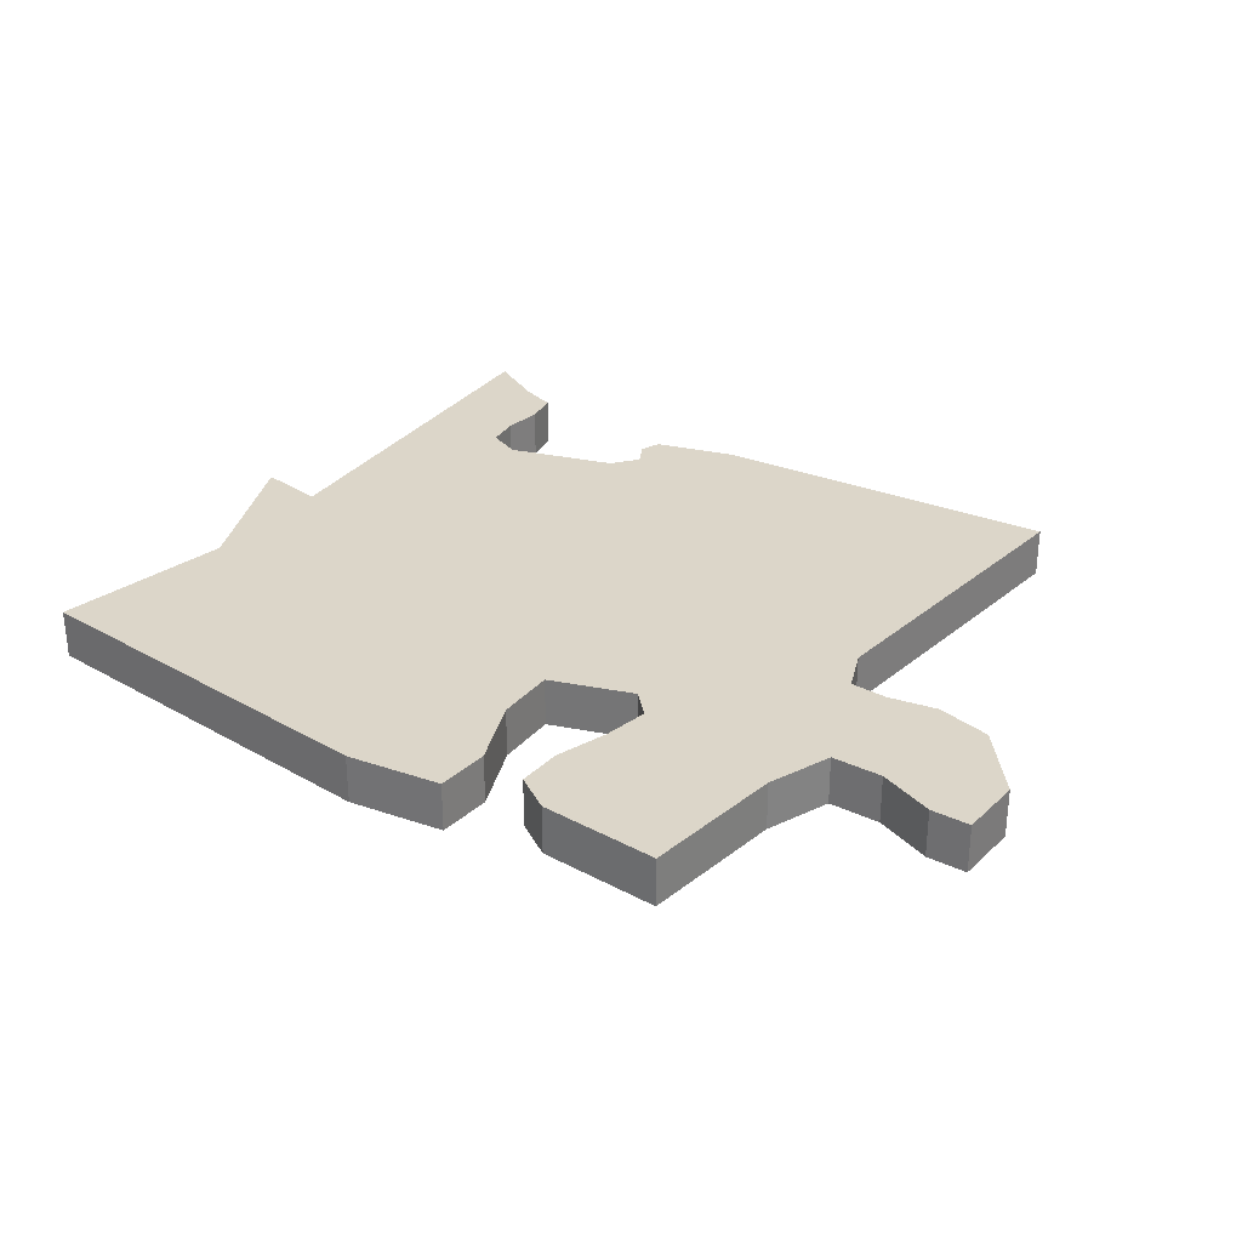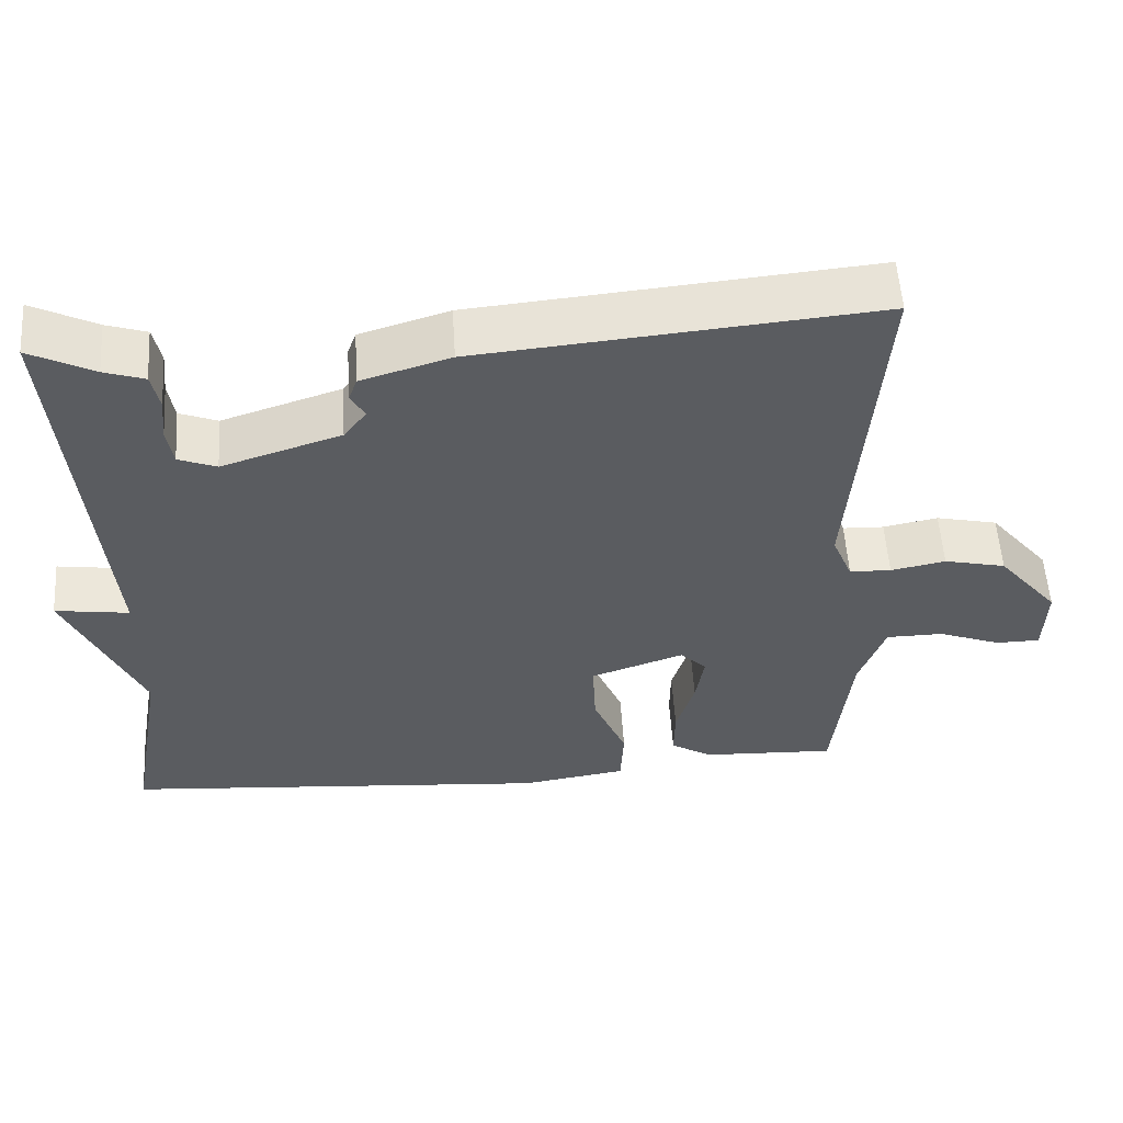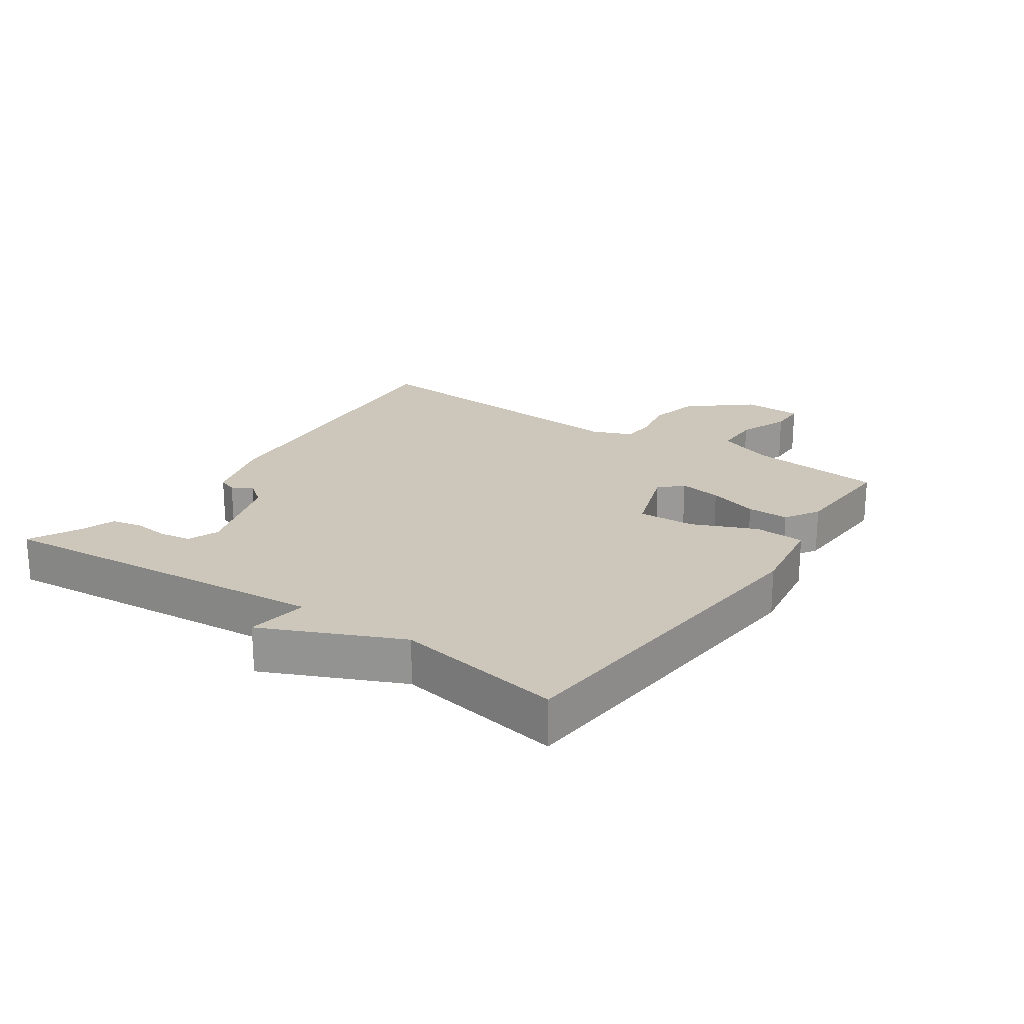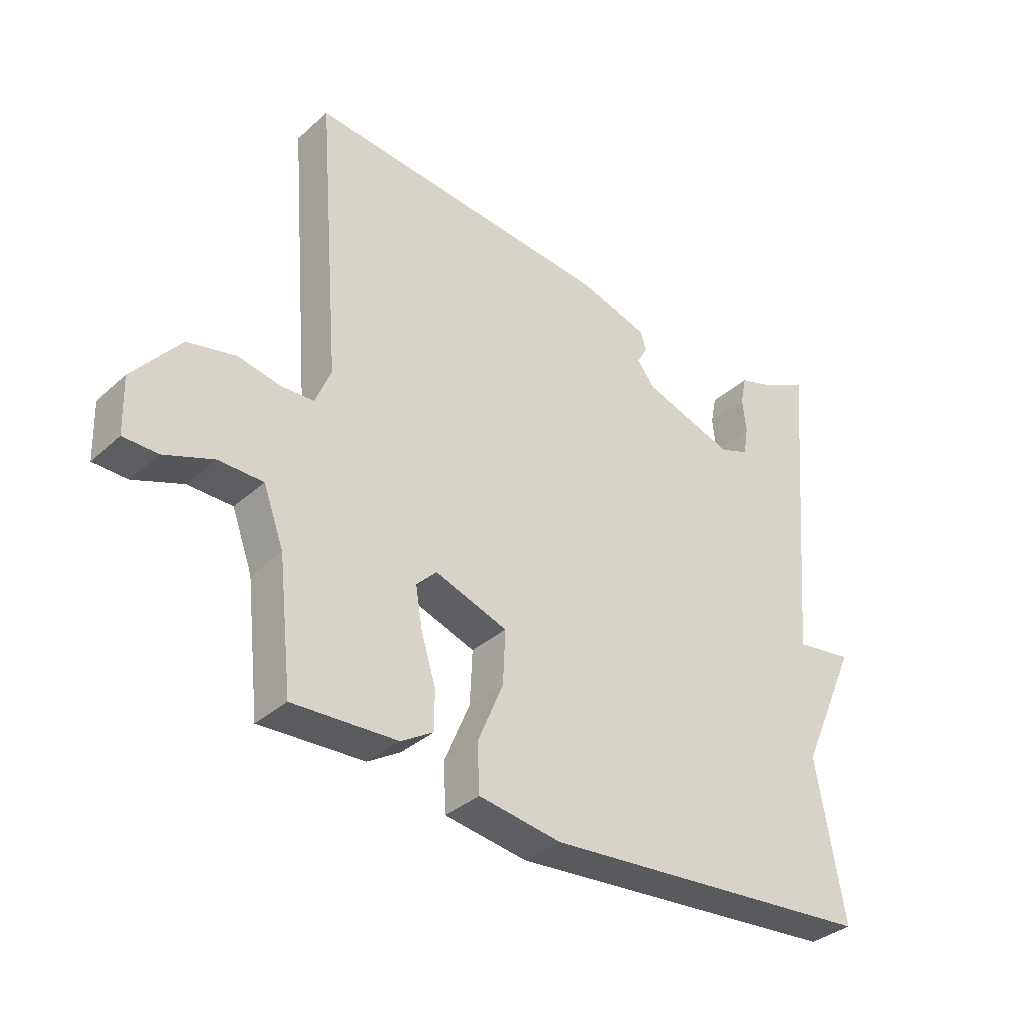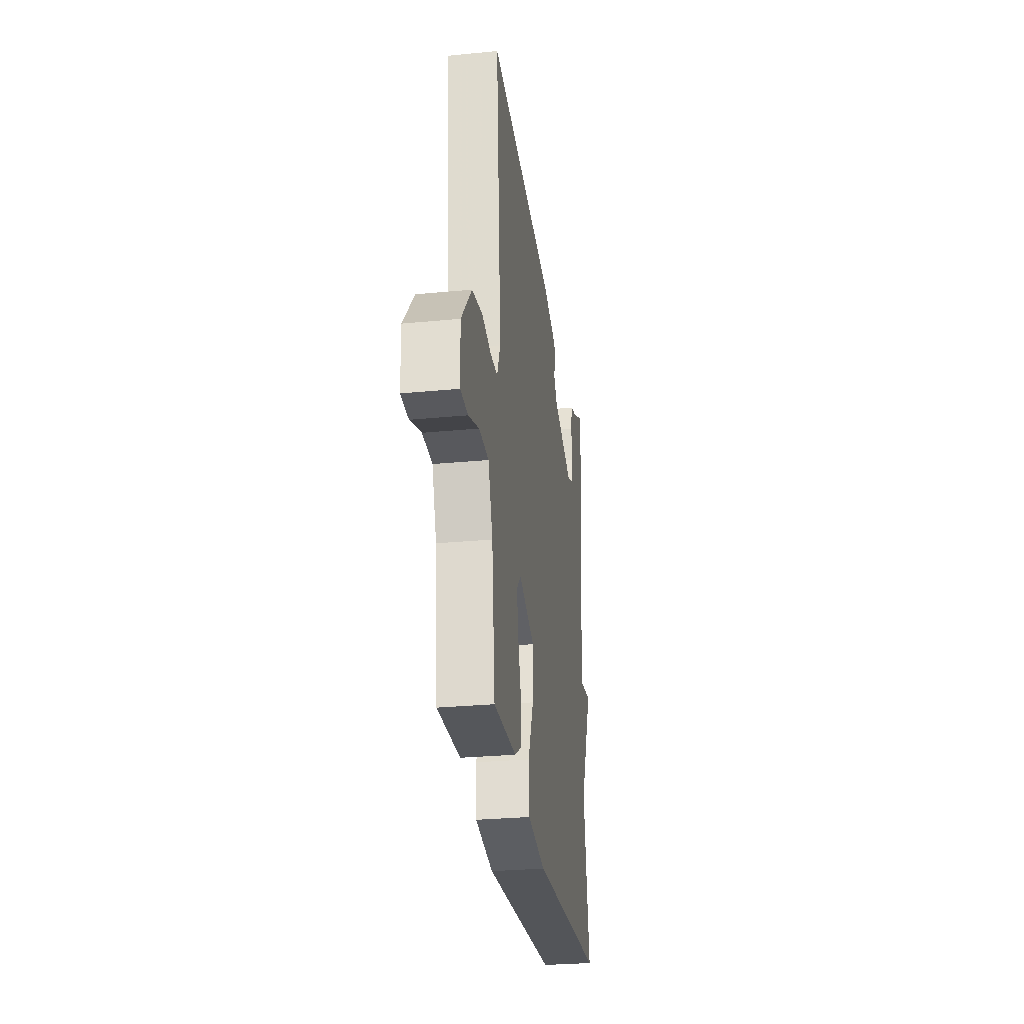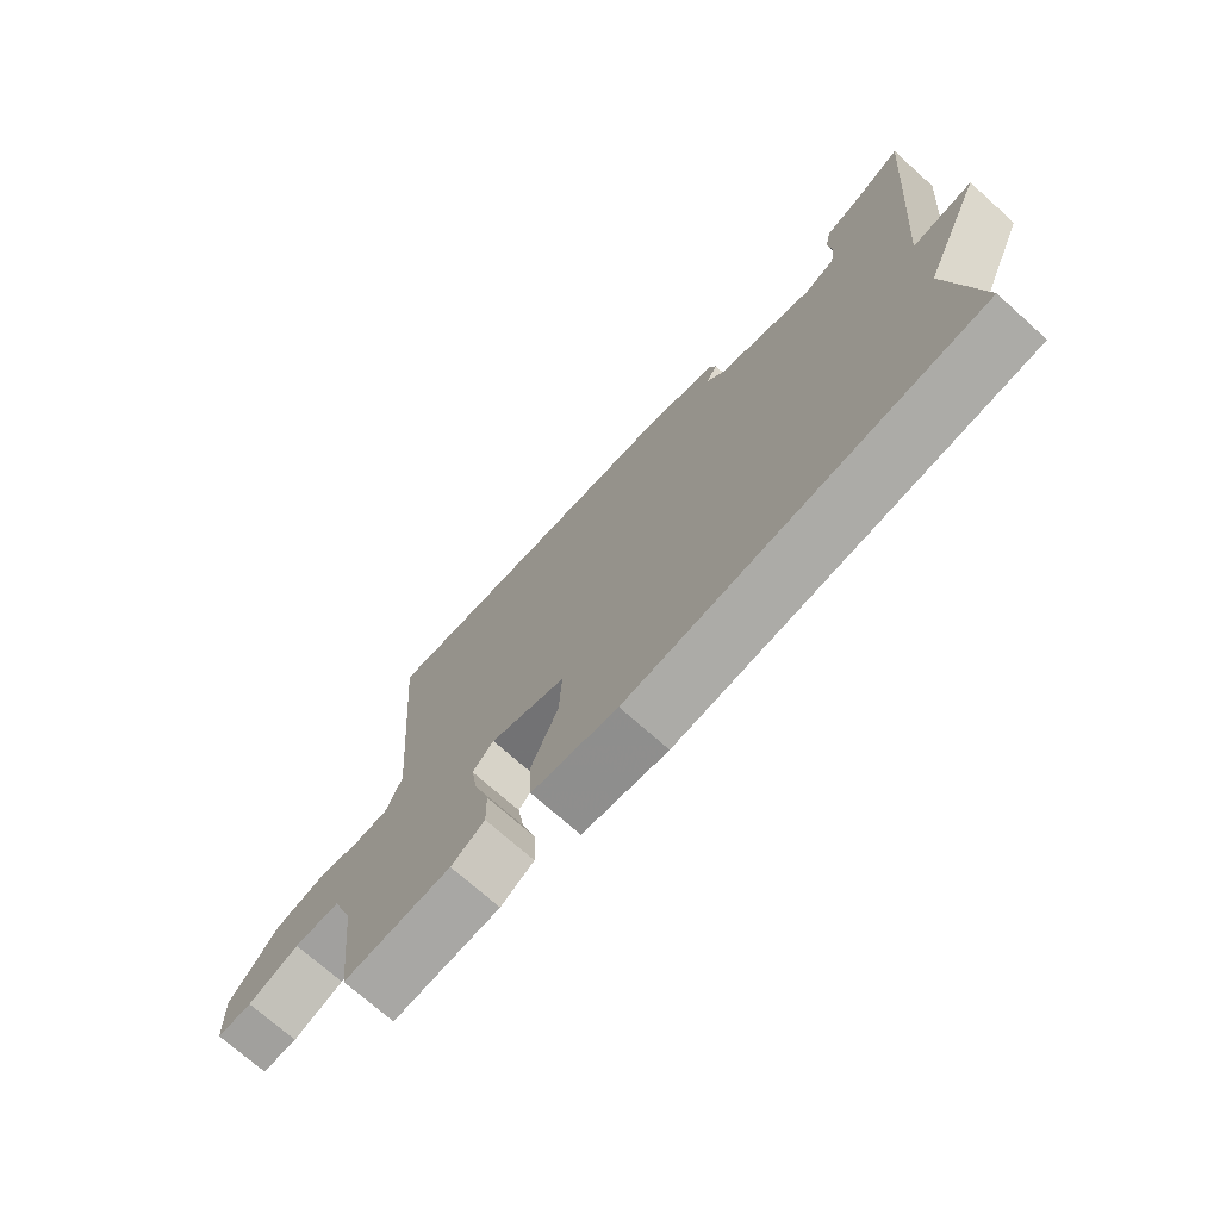
<metadata>
{"format":"obj","ext":"obj","renderer":"f3d","projection":"perspective","resolution":1024,"background":"white","views":[{"elev":30.2,"azim":-144.7,"up":"+Y"},{"elev":55.5,"azim":176.3,"up":"+Z"},{"elev":21.3,"azim":124.4,"up":"+Y"},{"elev":-35.0,"azim":-40.3,"up":"+Z"},{"elev":-29.0,"azim":-81.8,"up":"+Z"},{"elev":-72.4,"azim":48.2,"up":"+Z"}]}
</metadata>
<code>
v -0.5 0.07 0.5
v 0.013 0.07 0.453
v 0.128 0.07 0.418
v 0.139 0.07 0.388
v 0.121 0.07 0.356
v 0.15 0.07 0.318
v 0.304 0.07 0.268
v 0.353 0.07 0.287
v 0.361 0.07 0.335
v 0.355 0.07 0.393
v 0.365 0.07 0.441
v 0.417 0.07 0.458
v 0.5 0.07 0.5
v 0.454 0.07 -0.037
v 0.55 0.07 -0.023
v 0.454 0.07 -0.237
v 0.5 0.07 -0.5
v -0.059 0.07 -0.546
v -0.196 0.07 -0.525
v -0.2 0.07 -0.446
v -0.157 0.07 -0.345
v -0.153 0.07 -0.256
v -0.274 0.07 -0.214
v -0.308 0.07 -0.248
v -0.297 0.07 -0.315
v -0.273 0.07 -0.393
v -0.272 0.07 -0.459
v -0.326 0.07 -0.492
v -0.5 0.07 -0.5
v -0.523 0.07 -0.29
v -0.557 0.07 -0.197
v -0.631 0.07 -0.196
v -0.713 0.07 -0.227
v -0.77 0.07 -0.226
v -0.773 0.07 -0.132
v -0.694 0.07 -0.037
v -0.614 0.07 -0.019
v -0.543 0.07 -0.033
v -0.489 0.07 -0.031
v -0.463 0.07 0.032
v -0.5 0 0.5
v 0.013 0 0.453
v 0.128 0 0.418
v 0.139 0 0.388
v 0.121 0 0.356
v 0.15 0 0.318
v 0.304 0 0.268
v 0.353 0 0.287
v 0.361 0 0.335
v 0.355 0 0.393
v 0.365 0 0.441
v 0.417 0 0.458
v 0.5 0 0.5
v 0.454 0 -0.037
v 0.55 0 -0.023
v 0.454 0 -0.237
v 0.5 0 -0.5
v -0.059 0 -0.546
v -0.196 0 -0.525
v -0.2 0 -0.446
v -0.157 0 -0.345
v -0.153 0 -0.256
v -0.274 0 -0.214
v -0.308 0 -0.248
v -0.297 0 -0.315
v -0.273 0 -0.393
v -0.272 0 -0.459
v -0.326 0 -0.492
v -0.5 0 -0.5
v -0.523 0 -0.29
v -0.557 0 -0.197
v -0.631 0 -0.196
v -0.713 0 -0.227
v -0.77 0 -0.226
v -0.773 0 -0.132
v -0.694 0 -0.037
v -0.614 0 -0.019
v -0.543 0 -0.033
v -0.489 0 -0.031
v -0.463 0 0.032
f 36 37 38
f 35 36 38
f 34 35 38
f 33 34 38
f 32 33 38
f 31 32 38 39
f 30 31 39 40
f 29 30 40
f 28 29 40
f 27 28 40
f 26 27 40
f 25 26 40
f 19 20 21
f 18 19 21
f 17 18 21
f 16 17 21
f 16 21 22
f 15 16 22
f 14 15 22
f 12 13 14
f 11 12 14
f 10 11 14
f 9 10 14
f 8 9 14
f 14 22 23
f 8 14 23
f 7 8 23
f 3 4 5
f 2 3 5
f 1 2 5
f 40 1 5
f 40 5 6
f 24 25 40
f 23 24 40 6
f 6 7 23
f 78 77 76
f 78 76 75
f 78 75 74
f 78 74 73
f 78 73 72
f 79 78 72 71
f 80 79 71 70
f 80 70 69
f 80 69 68
f 80 68 67
f 80 67 66
f 80 66 65
f 61 60 59
f 61 59 58
f 61 58 57
f 61 57 56
f 62 61 56
f 62 56 55
f 62 55 54
f 54 53 52
f 54 52 51
f 54 51 50
f 54 50 49
f 54 49 48
f 63 62 54
f 63 54 48
f 63 48 47
f 45 44 43
f 45 43 42
f 45 42 41
f 45 41 80
f 46 45 80
f 80 65 64
f 46 80 64 63
f 63 47 46
f 1 41 42 2
f 2 42 43 3
f 3 43 44 4
f 4 44 45 5
f 5 45 46 6
f 6 46 47 7
f 7 47 48 8
f 8 48 49 9
f 9 49 50 10
f 10 50 51 11
f 11 51 52 12
f 12 52 53 13
f 13 53 54 14
f 14 54 55 15
f 15 55 56 16
f 16 56 57 17
f 17 57 58 18
f 18 58 59 19
f 19 59 60 20
f 20 60 61 21
f 21 61 62 22
f 22 62 63 23
f 23 63 64 24
f 24 64 65 25
f 25 65 66 26
f 26 66 67 27
f 27 67 68 28
f 28 68 69 29
f 29 69 70 30
f 30 70 71 31
f 31 71 72 32
f 32 72 73 33
f 33 73 74 34
f 34 74 75 35
f 35 75 76 36
f 36 76 77 37
f 37 77 78 38
f 38 78 79 39
f 39 79 80 40
f 40 80 41 1

</code>
